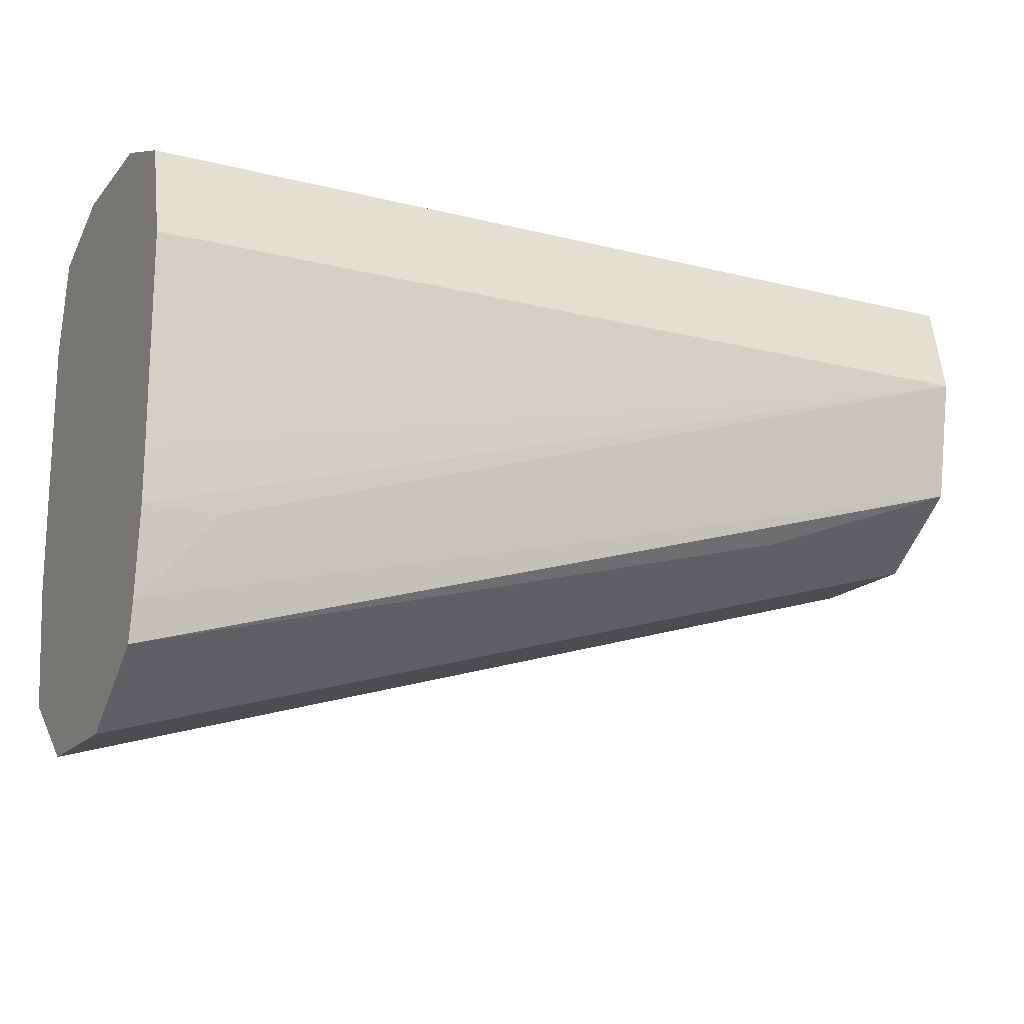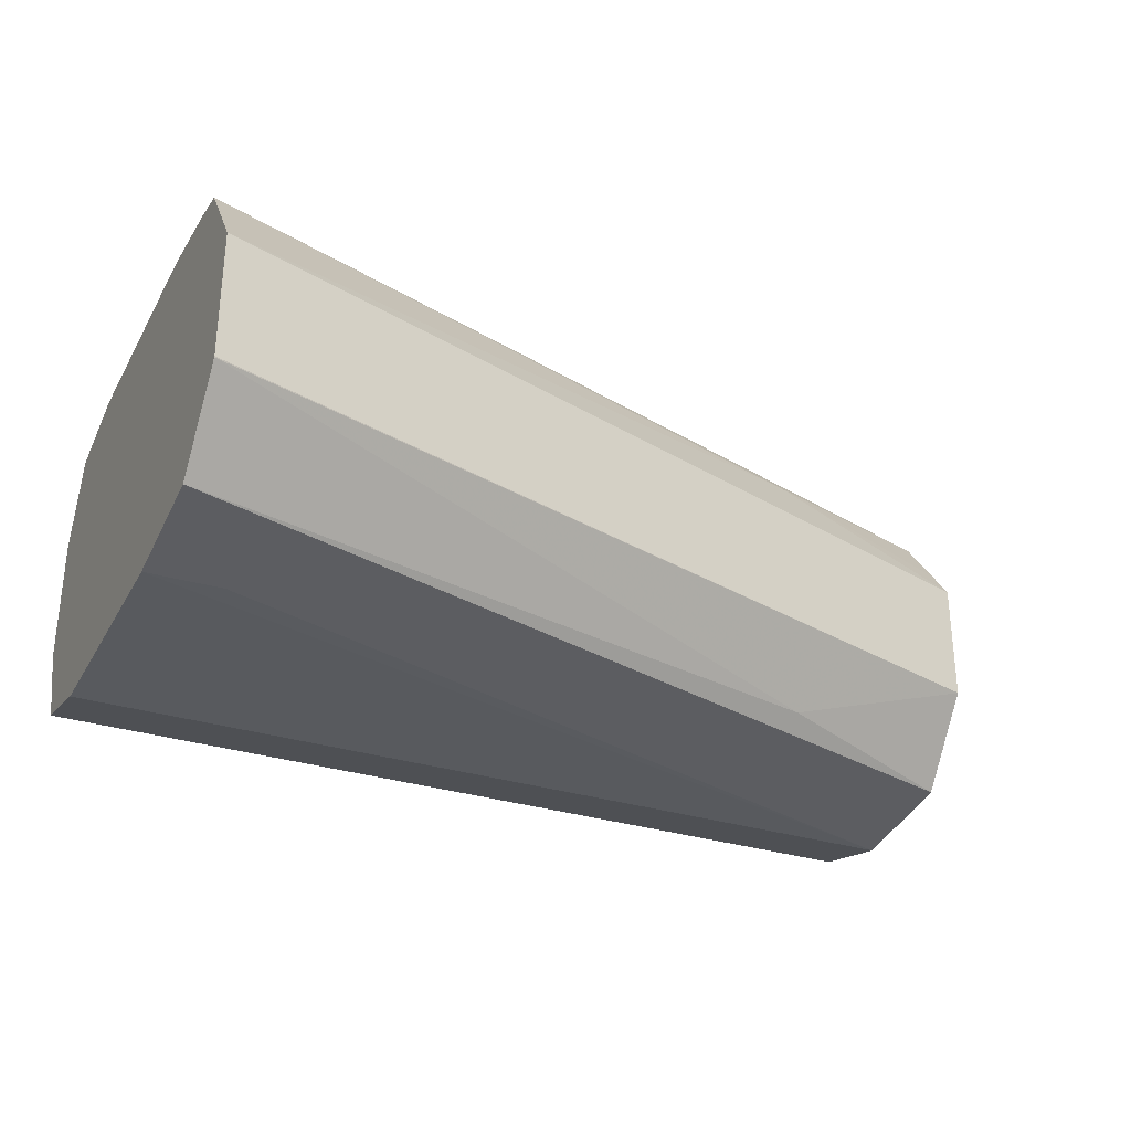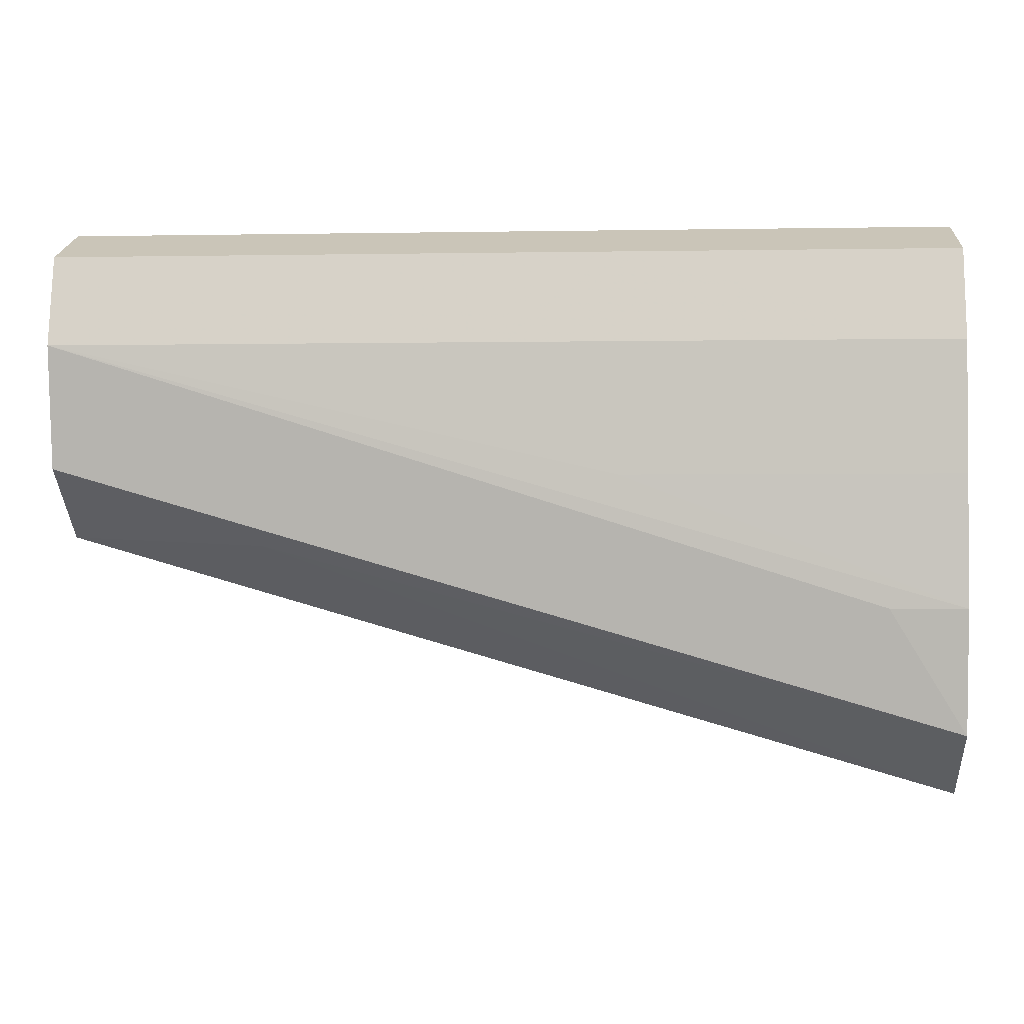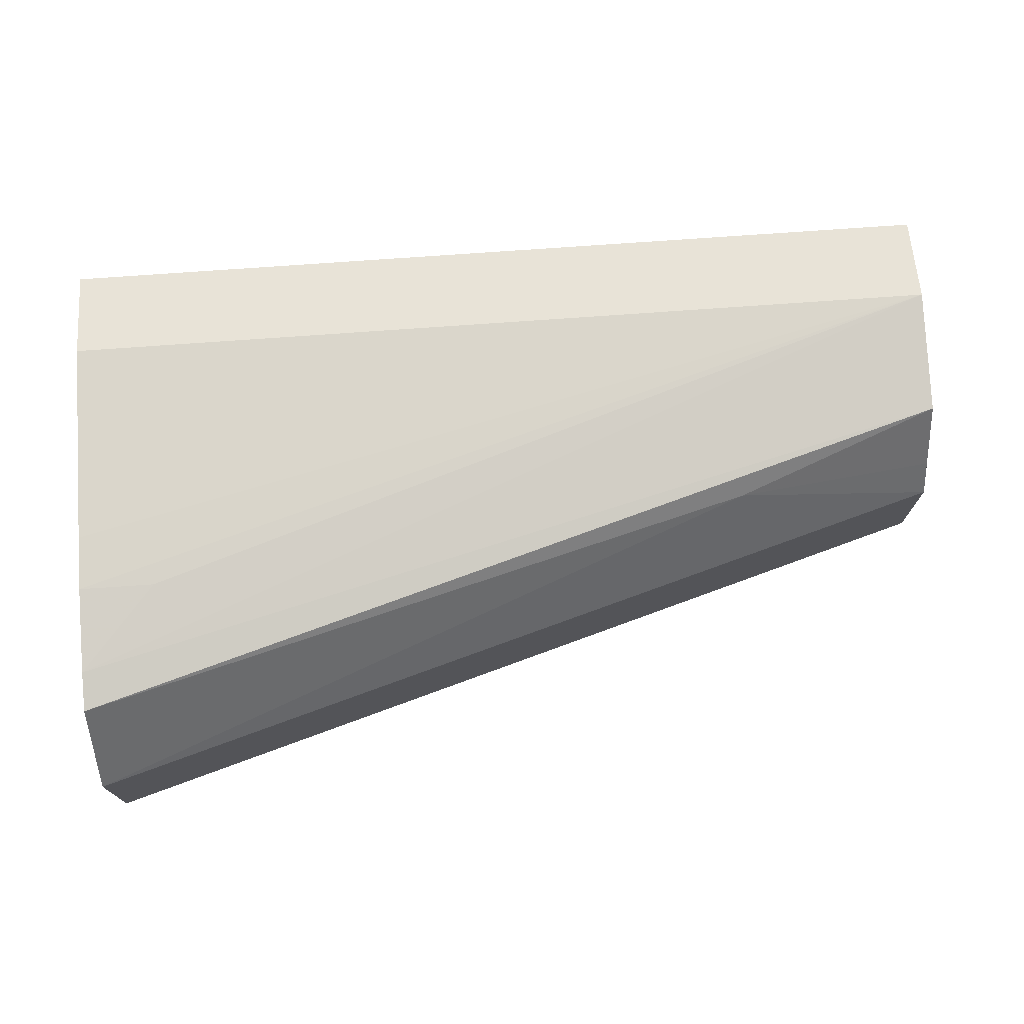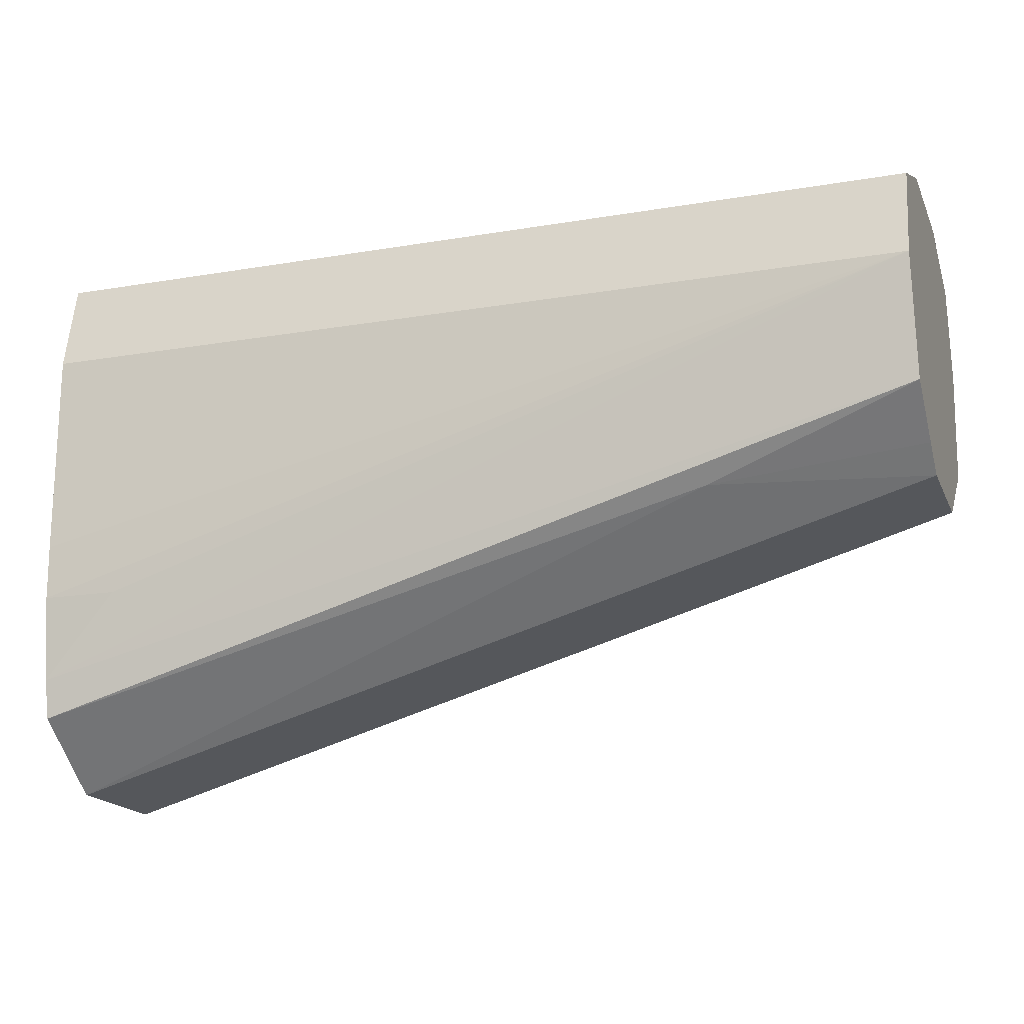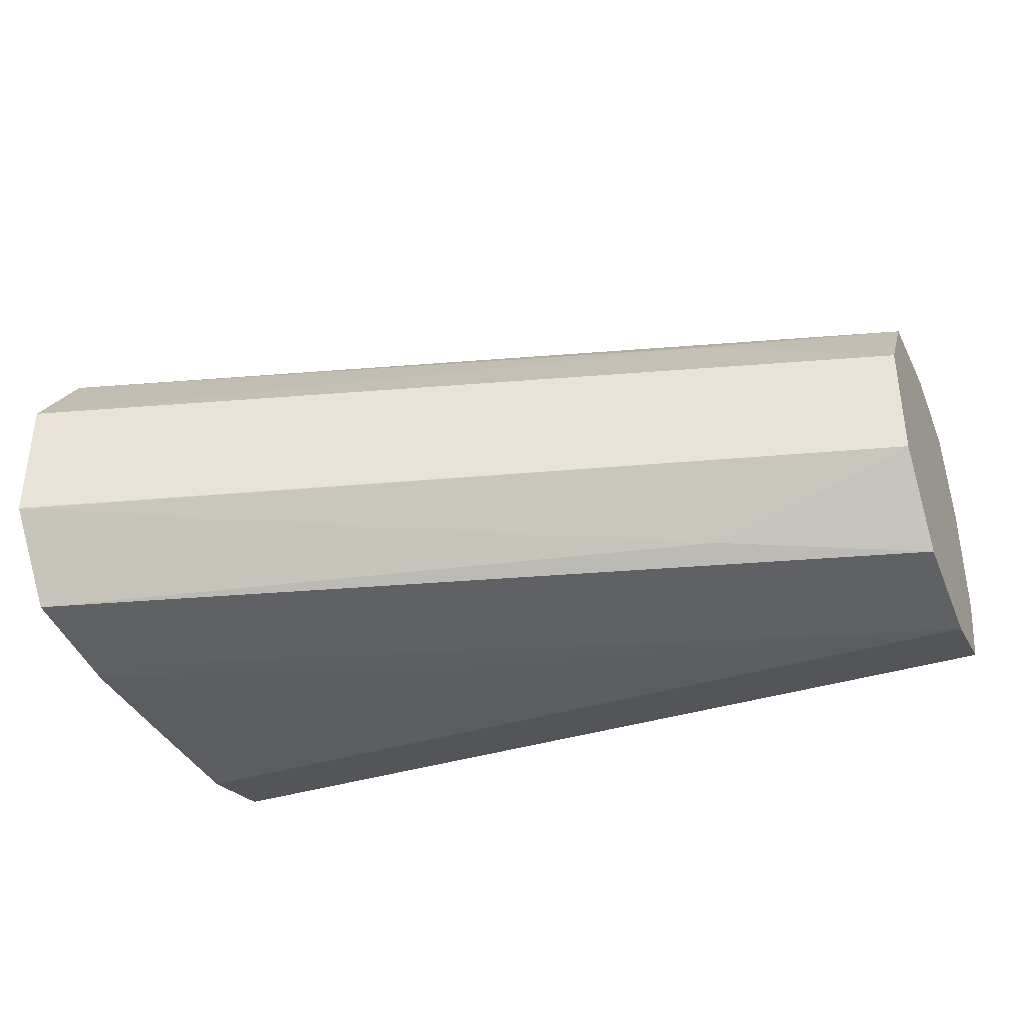
<metadata>
{"format":"obj","ext":"obj","renderer":"f3d","projection":"perspective","resolution":1024,"background":"white","views":[{"elev":-16.9,"azim":153.2,"up":"+Z"},{"elev":-30.5,"azim":155.2,"up":"+Y"},{"elev":-2.0,"azim":3.7,"up":"+Z"},{"elev":73.8,"azim":175.9,"up":"+Y"},{"elev":-17.8,"azim":-161.6,"up":"+Z"},{"elev":-36.6,"azim":-157.7,"up":"+Y"}]}
</metadata>
<code>
v 0.2055 -0.01237 0.4491
v 0.2055 -0.002627 0.4491
v 0.2055 -0.01245 0.4491
v 0.138 -0.01213 0.4685
v 0.2055 0.00394 0.4539
v 0.138 -0.002867 0.4685
v 0.1537 0.002537 0.4678
v 0.2055 -0.01894 0.4539
v 0.1537 -0.01754 0.4678
v 0.138 -0.0188 0.4735
v 0.2055 0.004537 0.4568
v 0.138 0.003804 0.4735
v 0.138 -0.0005072 0.4703
v 0.2055 -0.0203 0.4631
v 0.1999 -0.02022 0.4631
v 0.138 -0.02036 0.4826
v 0.138 0.004343 0.4766
v 0.138 0.005363 0.4826
v 0.1999 0.005224 0.4631
v 0.2055 0.005305 0.4631
v 0.2055 -0.02036 0.4729
v 0.1804 -0.02036 0.4729
v 0.1706 -0.02036 0.4826
v 0.1804 -0.01881 0.4895
v 0.138 -0.01934 0.4871
v 0.138 0.003804 0.4895
v 0.2055 0.00471 0.4855
v 0.1804 0.005363 0.4826
v 0.1804 0.005363 0.4729
v 0.2055 0.005363 0.4672
v 0.2055 -0.02036 0.4826
v 0.2055 -0.0188 0.4894
v 0.2055 -0.01237 0.4921
v 0.1804 -0.01237 0.4921
v 0.138 -0.0188 0.4895
v 0.138 -0.002627 0.4921
v 0.1804 -0.002627 0.4921
v 0.1804 0.003804 0.4895
v 0.2055 0.005363 0.4826
v 0.2055 0.003804 0.4894
v 0.2055 -0.002627 0.4921
v 0.138 -0.01237 0.4921
f 1 2 5
f 1 5 11
f 1 11 20
f 1 20 30
f 1 30 39
f 1 39 27
f 1 27 40
f 1 40 41
f 1 41 33
f 1 33 32
f 1 32 31
f 1 31 21
f 1 21 14
f 1 14 8
f 1 8 3
f 1 3 4
f 1 4 6
f 1 6 2
f 2 6 7
f 2 7 5
f 3 8 9
f 3 9 4
f 4 9 10
f 4 10 16
f 4 16 25
f 4 25 35
f 4 35 42
f 4 42 36
f 4 36 26
f 4 26 18
f 4 18 17
f 4 17 12
f 4 12 13
f 4 13 6
f 5 7 12
f 5 12 11
f 6 13 7
f 7 13 12
f 8 14 15
f 8 15 16
f 8 16 10
f 8 10 9
f 11 12 17
f 11 17 18
f 11 18 19
f 11 19 20
f 14 21 22
f 14 22 16
f 14 16 15
f 16 22 21
f 16 21 31
f 16 31 23
f 16 23 24
f 16 24 25
f 18 26 27
f 18 27 28
f 18 28 39
f 18 39 30
f 18 30 29
f 18 29 20
f 18 20 19
f 20 29 30
f 23 31 24
f 24 31 32
f 24 32 33
f 24 33 34
f 24 34 35
f 24 35 25
f 26 36 37
f 26 37 41
f 26 41 38
f 26 38 27
f 27 39 28
f 27 38 40
f 33 41 37
f 33 37 34
f 34 37 36
f 34 36 42
f 34 42 35
f 38 41 40

</code>
